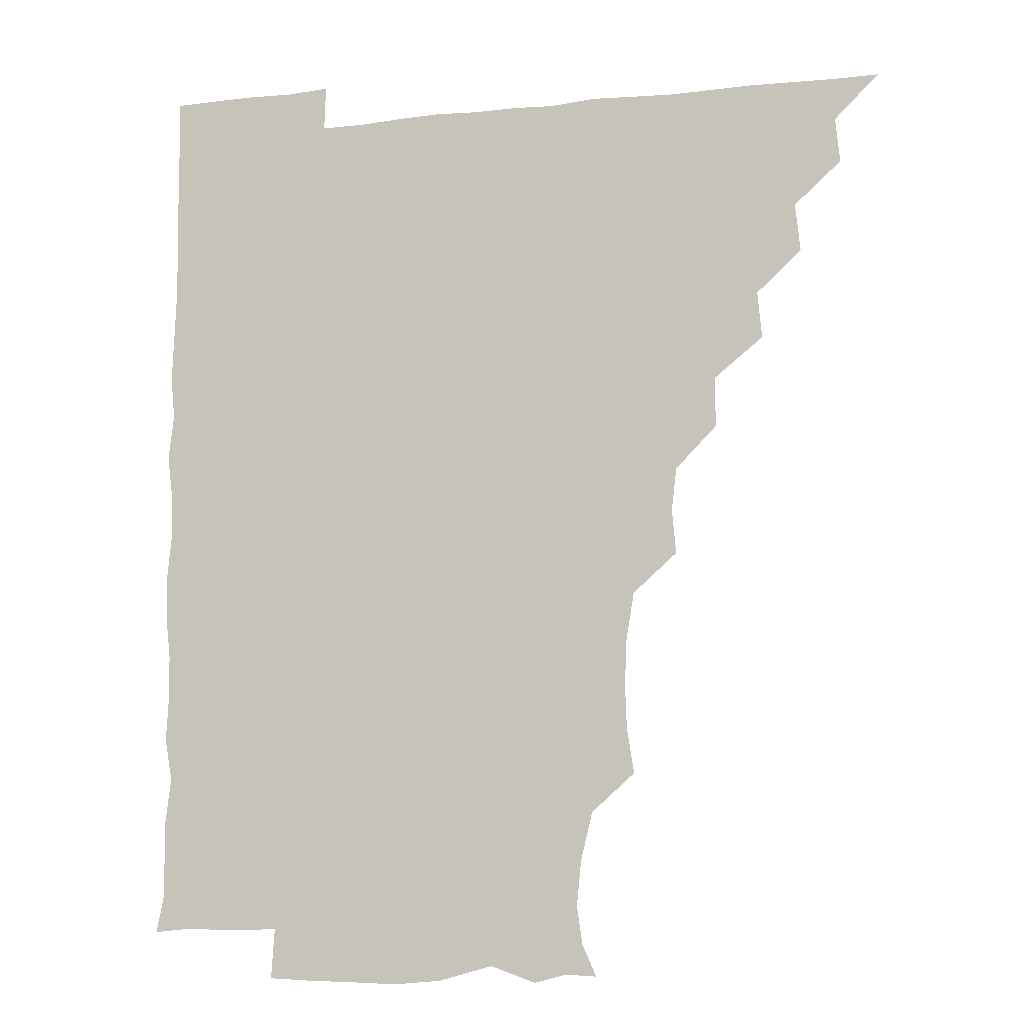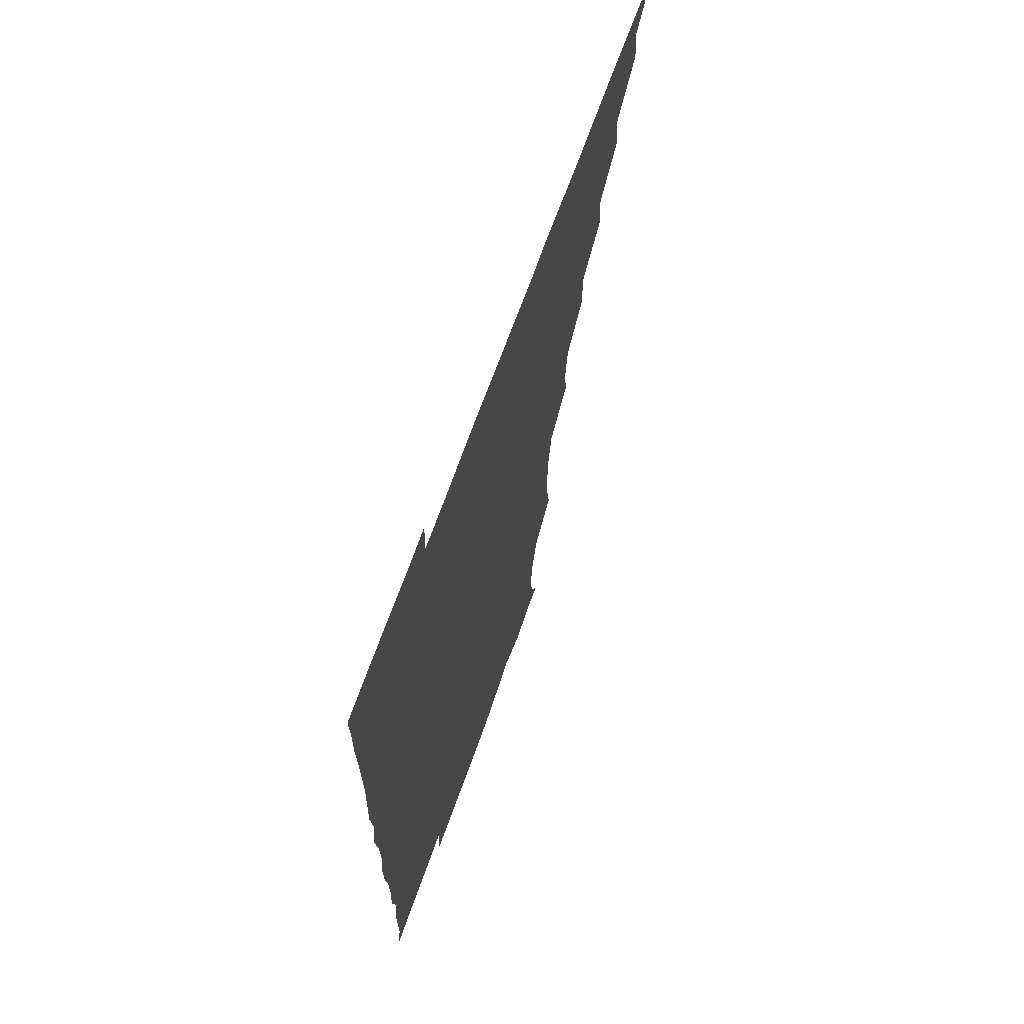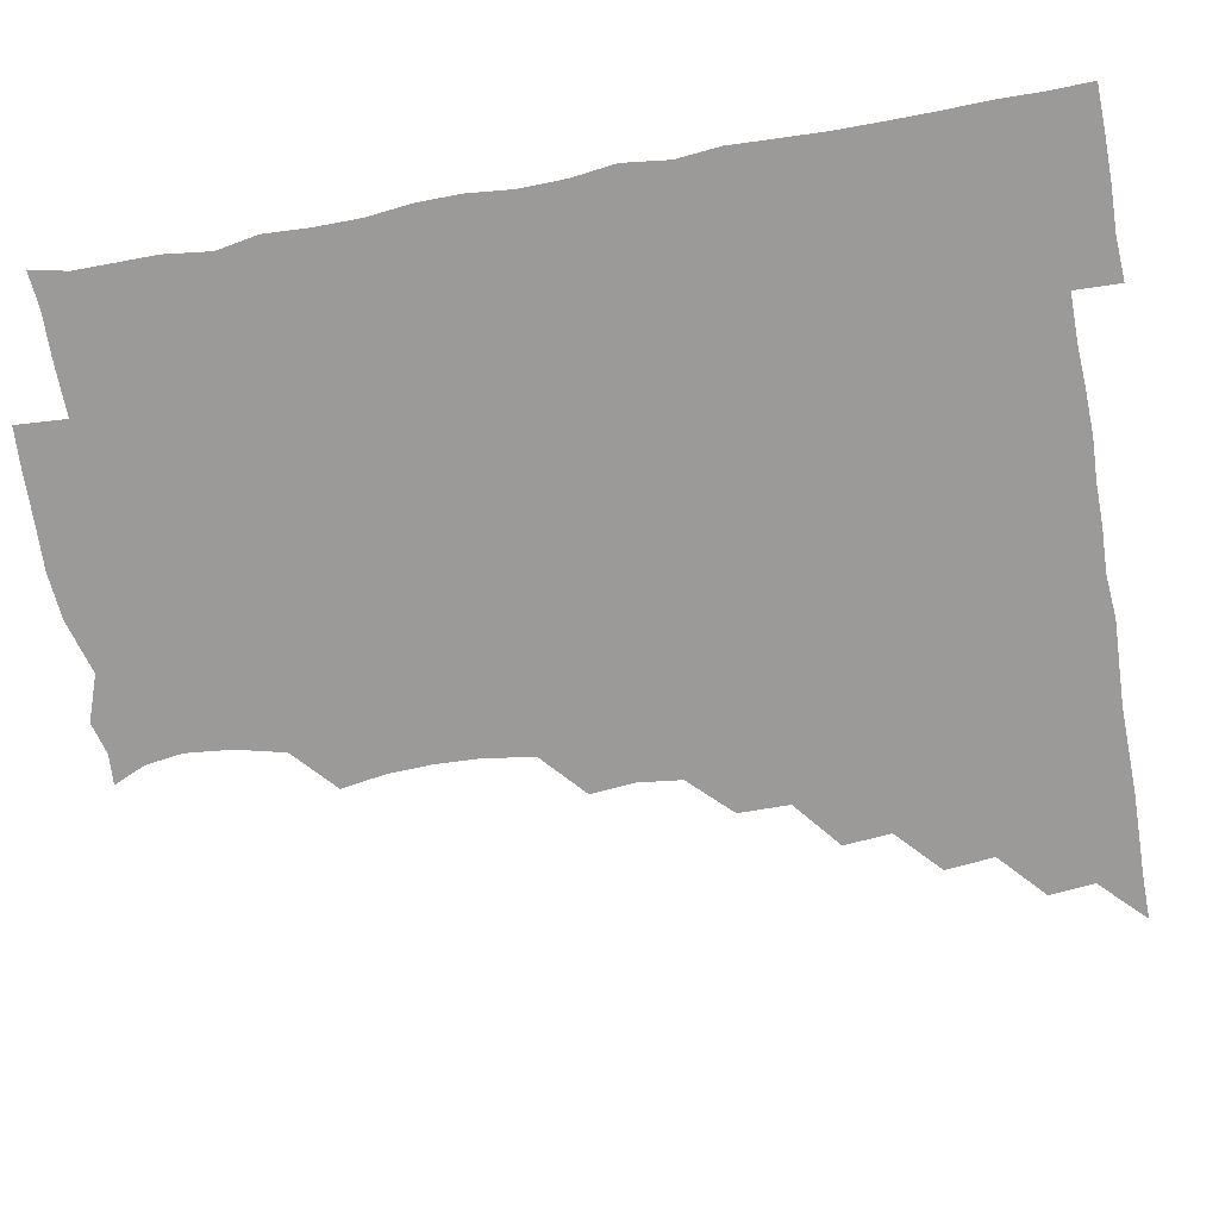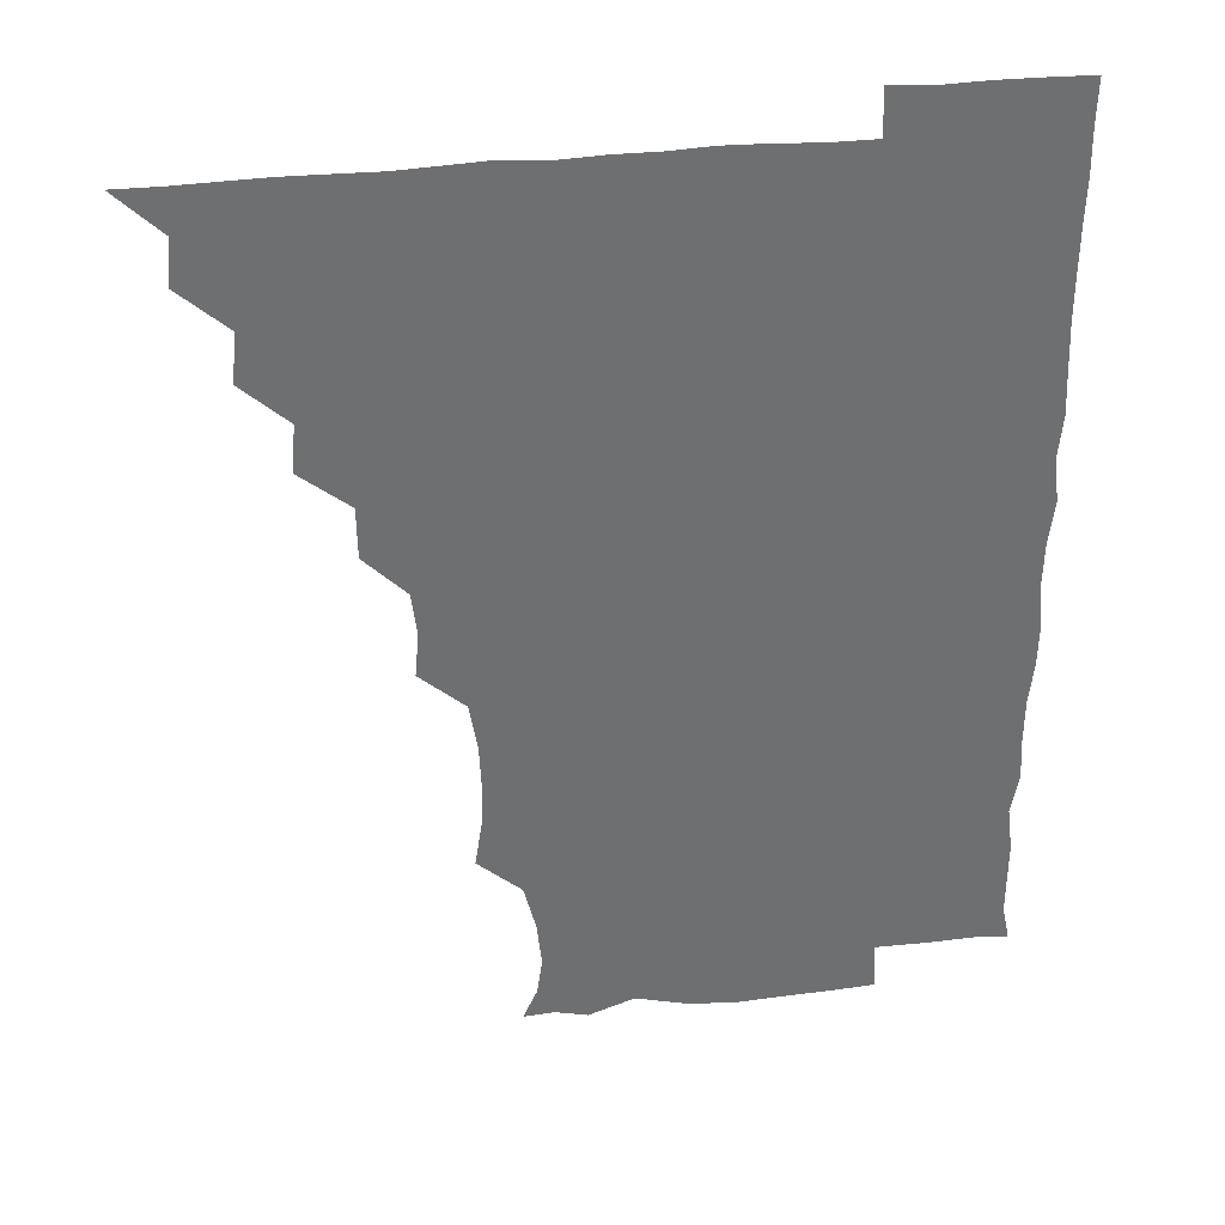
<metadata>
{"format":"obj","ext":"obj","renderer":"f3d","projection":"perspective","resolution":1024,"background":"white","views":[{"elev":-9.7,"azim":-163.9,"up":"+Y"},{"elev":68.8,"azim":109.6,"up":"+Y"},{"elev":-69.4,"azim":100.3,"up":"+Z"},{"elev":35.9,"azim":-8.2,"up":"+Y"}]}
</metadata>
<code>
v 450.9 495.9 0
v 465 465 0
v 466.5 480.8 0
v 466.3 495.8 0
v 479.8 433.4 0
v 481.5 450.3 0
v 481.5 466 0
v 481.5 480.8 0
v 481.2 496.1 0
v 494.2 402.7 0
v 495.7 419 0
v 496.5 435.9 0
v 496.8 451.1 0
v 496.7 466 0
v 496.2 481 0
v 495.9 496.4 0
v 511.5 371.4 0
v 511.3 389.1 0
v 511.7 406.4 0
v 512.2 422.3 0
v 512.3 437.1 0
v 511.6 451.3 0
v 511.3 466 0
v 511.3 480.8 0
v 510.9 496.2 0
v 526.3 326.6 0
v 527.6 342 0
v 525.8 356.9 0
v 527.4 376.8 0
v 526.9 391.6 0
v 526.4 406.4 0
v 526 420.8 0
v 526.3 436.1 0
v 526.3 451 0
v 526.3 465.8 0
v 526.2 480.8 0
v 526.1 495.9 0
v 542.2 249.5 0
v 544.6 265.4 0
v 545.2 280.4 0
v 544.5 296.6 0
v 541.7 313 0
v 541.9 330.2 0
v 542.1 346.3 0
v 542 361.7 0
v 541.3 376.2 0
v 541.8 392.2 0
v 541.7 406.7 0
v 541.8 421.7 0
v 541.4 436.2 0
v 542 450.9 0
v 541.2 465.9 0
v 541.1 480.8 0
v 541.1 496.6 0
v 556.2 179.7 0
v 561.1 190.7 0
v 563 203.6 0
v 561.4 219.5 0
v 557.3 236.2 0
v 557.8 255.2 0
v 558.1 270.4 0
v 558.2 285.6 0
v 557.2 300.4 0
v 556.2 315.5 0
v 556.6 331.6 0
v 556.5 346.4 0
v 556.8 362.5 0
v 556.3 376.4 0
v 556.1 391.2 0
v 556.6 406.8 0
v 556.4 421.5 0
v 556.7 436.4 0
v 556.3 451.1 0
v 556.1 466.1 0
v 556 480.9 0
v 555.5 497.2 0
v 567 180.3 0
v 573.5 194.1 0
v 574.4 211 0
v 573.3 226.3 0
v 572.3 242 0
v 571.7 256 0
v 572.1 271.5 0
v 572.2 287.8 0
v 572.1 302.7 0
v 571.4 316.1 0
v 571.2 331.4 0
v 571.7 347.6 0
v 571.3 361.8 0
v 571.5 377.5 0
v 571.6 392.2 0
v 571.4 406.8 0
v 571.5 421.9 0
v 571.4 436.2 0
v 571.4 450.9 0
v 571.1 465.9 0
v 570.9 481.1 0
v 570.9 496 0
v 578.3 177.4 0
v 585.8 196.6 0
v 587.3 212.5 0
v 587.2 228.8 0
v 586.7 243 0
v 586.5 258.4 0
v 587.9 272.6 0
v 586.7 287 0
v 586.2 301.9 0
v 586.6 317.9 0
v 586.6 332.5 0
v 586.4 347 0
v 586.3 361.6 0
v 586 375.7 0
v 586.1 391.3 0
v 586.2 406.6 0
v 586.1 421.1 0
v 586.2 436.2 0
v 586.3 450.9 0
v 586.2 465.8 0
v 586.2 480.5 0
v 585.7 496.6 0
v 594.1 183 0
v 601.5 198.5 0
v 602.5 213.4 0
v 601.8 226.9 0
v 601.3 242 0
v 600.9 255.5 0
v 601.5 273.6 0
v 601.4 288.1 0
v 601.7 302 0
v 601.2 316.7 0
v 601.1 331.8 0
v 601.2 346.9 0
v 601.2 361.9 0
v 601.5 377.3 0
v 601.1 391.4 0
v 601.3 407 0
v 601.2 421.3 0
v 601.1 436.1 0
v 601.3 450.9 0
v 601.2 465.8 0
v 601 481.1 0
v 600.8 496.5 0
v 613.1 177.8 0
v 616.1 197.4 0
v 616.6 212.8 0
v 616.4 228.6 0
v 616.3 240.9 0
v 616.1 256.6 0
v 615.8 273.4 0
v 615.9 286.8 0
v 616.1 303 0
v 616.4 317.6 0
v 616 332 0
v 616.3 346.6 0
v 616.1 362.2 0
v 616.1 377.3 0
v 616.1 391.4 0
v 616 406.4 0
v 616.3 421.7 0
v 616.3 436.2 0
v 616.3 451 0
v 616.3 465.6 0
v 616.2 480.2 0
v 615.3 497.2 0
v 629.7 176.4 0
v 630.3 197.4 0
v 630.6 214.9 0
v 631.1 228 0
v 631.2 243.4 0
v 632.1 256.3 0
v 630.6 272.3 0
v 630.9 286.7 0
v 630.7 302.1 0
v 631 317.7 0
v 630.9 330.5 0
v 630.9 347.8 0
v 630.9 362.2 0
v 630.9 376.6 0
v 631 391.8 0
v 631 406.7 0
v 631 421.5 0
v 631.2 436.4 0
v 631.3 451 0
v 631.2 465.6 0
v 630.8 481.3 0
v 629.9 496.8 0
v 646.1 177 0
v 645.6 198.1 0
v 645.6 212.3 0
v 645.7 228.3 0
v 645.5 242 0
v 645.9 259.5 0
v 646.1 272.9 0
v 645.9 287.3 0
v 645.7 302 0
v 645.4 318 0
v 645.8 332.1 0
v 645.8 347.5 0
v 645.7 362.1 0
v 645.8 376.8 0
v 645.7 392.3 0
v 645.9 406.9 0
v 645.8 421.9 0
v 645.9 436.4 0
v 646.2 451.1 0
v 646.1 466 0
v 646.2 480.8 0
v 645.4 496 0
v 662.4 177.4 0
v 660.4 196.6 0
v 660.1 212.8 0
v 660.3 228.2 0
v 660.7 243 0
v 660.8 257.3 0
v 660.4 273.1 0
v 660.7 287.5 0
v 660.5 302.3 0
v 660.2 317.5 0
v 661.2 330.7 0
v 660.2 347.7 0
v 660.5 362.2 0
v 660.6 376.9 0
v 661 391.3 0
v 660.6 407 0
v 660.8 421.5 0
v 661 435.9 0
v 661 451.6 0
v 661.1 466.1 0
v 661.4 480.7 0
v 661.1 496 0
v 660.5 511.8 0
v 676.8 178.2 0
v 675.7 195.5 0
v 675.3 211.6 0
v 675 227.4 0
v 675 242.6 0
v 674.8 258.4 0
v 674.9 273.2 0
v 674.9 288.3 0
v 675.2 302.7 0
v 675.3 317 0
v 675.4 332.3 0
v 675.1 347.4 0
v 675.4 361.8 0
v 675.8 376.2 0
v 675.4 392.1 0
v 675.6 406.6 0
v 675.4 422 0
v 675.7 436.4 0
v 675.7 451.7 0
v 676 466.1 0
v 676.2 480.9 0
v 676.4 495.4 0
v 675.6 511 0
v 694.5 195.2 0
v 690.6 211.8 0
v 689.4 227.9 0
v 689.5 242.6 0
v 689.7 257.1 0
v 689.5 272.7 0
v 689.3 287.7 0
v 689.6 302.4 0
v 689.9 317.1 0
v 689.9 332.1 0
v 690.1 346.6 0
v 690.1 361.7 0
v 689.9 377.2 0
v 689.5 392.6 0
v 690.1 406.9 0
v 690.3 421.5 0
v 690.5 436.2 0
v 690.2 451.9 0
v 690.8 466.2 0
v 690.9 481 0
v 691.1 495.4 0
v 690.6 511.4 0
v 709.7 195.6 0
v 705.3 211.1 0
v 704.3 226.3 0
v 703.8 241.2 0
v 703.9 255.5 0
v 703.6 271.8 0
v 704.1 285.9 0
v 703.5 301.8 0
v 704.6 316.3 0
v 704.5 331.2 0
v 703.4 346.9 0
v 704.6 361 0
v 704.6 376.5 0
v 705.1 390.6 0
v 704.4 406.7 0
v 704.4 421.5 0
v 704.6 436.4 0
v 705.3 451.1 0
v 705 466.6 0
v 705.7 480.9 0
v 705.6 495.4 0
v 705.7 511.3 0
v 722.2 194.4 0
v 719.6 207.1 0
v 719.6 220.3 0
v 719.7 234.3 0
v 717.8 250.1 0
v 720.4 264.4 0
v 719.6 279.6 0
v 719.7 295.2 0
v 721.3 310.2 0
v 721.5 324.9 0
v 720 340.9 0
v 720.4 356.5 0
v 722.2 371.3 0
v 720.3 387 0
v 721.7 401.9 0
v 721.1 417.3 0
v 720.4 433.2 0
v 720.4 449.1 0
v 720.6 465.1 0
v 721 480.5 0
v 720.7 495.9 0
v 721 510.9 0
f 3 4 1
f 6 7 2
f 2 7 3
f 7 8 3
f 3 8 4
f 8 9 4
f 11 12 5
f 5 12 6
f 12 13 6
f 6 13 7
f 13 14 7
f 7 14 8
f 14 15 8
f 8 15 9
f 15 16 9
f 18 19 10
f 10 19 11
f 19 20 11
f 11 20 12
f 20 21 12
f 12 21 13
f 21 22 13
f 13 22 14
f 22 23 14
f 14 23 15
f 23 24 15
f 15 24 16
f 24 25 16
f 28 29 17
f 17 29 18
f 29 30 18
f 18 30 19
f 30 31 19
f 19 31 20
f 31 32 20
f 20 32 21
f 32 33 21
f 21 33 22
f 33 34 22
f 22 34 23
f 34 35 23
f 23 35 24
f 35 36 24
f 24 36 25
f 36 37 25
f 42 43 26
f 26 43 27
f 43 44 27
f 27 44 28
f 44 45 28
f 28 45 29
f 45 46 29
f 29 46 30
f 46 47 30
f 30 47 31
f 47 48 31
f 31 48 32
f 48 49 32
f 32 49 33
f 49 50 33
f 33 50 34
f 50 51 34
f 34 51 35
f 51 52 35
f 35 52 36
f 52 53 36
f 36 53 37
f 53 54 37
f 59 60 38
f 38 60 39
f 60 61 39
f 39 61 40
f 61 62 40
f 40 62 41
f 62 63 41
f 41 63 42
f 63 64 42
f 42 64 43
f 64 65 43
f 43 65 44
f 65 66 44
f 44 66 45
f 66 67 45
f 45 67 46
f 67 68 46
f 46 68 47
f 68 69 47
f 47 69 48
f 69 70 48
f 48 70 49
f 70 71 49
f 49 71 50
f 71 72 50
f 50 72 51
f 72 73 51
f 51 73 52
f 73 74 52
f 52 74 53
f 74 75 53
f 53 75 54
f 75 76 54
f 55 77 56
f 77 78 56
f 56 78 57
f 78 79 57
f 57 79 58
f 79 80 58
f 58 80 59
f 80 81 59
f 59 81 60
f 81 82 60
f 60 82 61
f 82 83 61
f 61 83 62
f 83 84 62
f 62 84 63
f 84 85 63
f 63 85 64
f 85 86 64
f 64 86 65
f 86 87 65
f 65 87 66
f 87 88 66
f 66 88 67
f 88 89 67
f 67 89 68
f 89 90 68
f 68 90 69
f 90 91 69
f 69 91 70
f 91 92 70
f 70 92 71
f 92 93 71
f 71 93 72
f 93 94 72
f 72 94 73
f 94 95 73
f 73 95 74
f 95 96 74
f 74 96 75
f 96 97 75
f 75 97 76
f 97 98 76
f 77 99 78
f 99 100 78
f 78 100 79
f 100 101 79
f 79 101 80
f 101 102 80
f 80 102 81
f 102 103 81
f 81 103 82
f 103 104 82
f 82 104 83
f 104 105 83
f 83 105 84
f 105 106 84
f 84 106 85
f 106 107 85
f 85 107 86
f 107 108 86
f 86 108 87
f 108 109 87
f 87 109 88
f 109 110 88
f 88 110 89
f 110 111 89
f 89 111 90
f 111 112 90
f 90 112 91
f 112 113 91
f 91 113 92
f 113 114 92
f 92 114 93
f 114 115 93
f 93 115 94
f 115 116 94
f 94 116 95
f 116 117 95
f 95 117 96
f 117 118 96
f 96 118 97
f 118 119 97
f 97 119 98
f 119 120 98
f 99 121 100
f 121 122 100
f 100 122 101
f 122 123 101
f 101 123 102
f 123 124 102
f 102 124 103
f 124 125 103
f 103 125 104
f 125 126 104
f 104 126 105
f 126 127 105
f 105 127 106
f 127 128 106
f 106 128 107
f 128 129 107
f 107 129 108
f 129 130 108
f 108 130 109
f 130 131 109
f 109 131 110
f 131 132 110
f 110 132 111
f 132 133 111
f 111 133 112
f 133 134 112
f 112 134 113
f 134 135 113
f 113 135 114
f 135 136 114
f 114 136 115
f 136 137 115
f 115 137 116
f 137 138 116
f 116 138 117
f 138 139 117
f 117 139 118
f 139 140 118
f 118 140 119
f 140 141 119
f 119 141 120
f 141 142 120
f 121 143 122
f 143 144 122
f 122 144 123
f 144 145 123
f 123 145 124
f 145 146 124
f 124 146 125
f 146 147 125
f 125 147 126
f 147 148 126
f 126 148 127
f 148 149 127
f 127 149 128
f 149 150 128
f 128 150 129
f 150 151 129
f 129 151 130
f 151 152 130
f 130 152 131
f 152 153 131
f 131 153 132
f 153 154 132
f 132 154 133
f 154 155 133
f 133 155 134
f 155 156 134
f 134 156 135
f 156 157 135
f 135 157 136
f 157 158 136
f 136 158 137
f 158 159 137
f 137 159 138
f 159 160 138
f 138 160 139
f 160 161 139
f 139 161 140
f 161 162 140
f 140 162 141
f 162 163 141
f 141 163 142
f 163 164 142
f 143 165 144
f 165 166 144
f 144 166 145
f 166 167 145
f 145 167 146
f 167 168 146
f 146 168 147
f 168 169 147
f 147 169 148
f 169 170 148
f 148 170 149
f 170 171 149
f 149 171 150
f 171 172 150
f 150 172 151
f 172 173 151
f 151 173 152
f 173 174 152
f 152 174 153
f 174 175 153
f 153 175 154
f 175 176 154
f 154 176 155
f 176 177 155
f 155 177 156
f 177 178 156
f 156 178 157
f 178 179 157
f 157 179 158
f 179 180 158
f 158 180 159
f 180 181 159
f 159 181 160
f 181 182 160
f 160 182 161
f 182 183 161
f 161 183 162
f 183 184 162
f 162 184 163
f 184 185 163
f 163 185 164
f 185 186 164
f 165 187 166
f 187 188 166
f 166 188 167
f 188 189 167
f 167 189 168
f 189 190 168
f 168 190 169
f 190 191 169
f 169 191 170
f 191 192 170
f 170 192 171
f 192 193 171
f 171 193 172
f 193 194 172
f 172 194 173
f 194 195 173
f 173 195 174
f 195 196 174
f 174 196 175
f 196 197 175
f 175 197 176
f 197 198 176
f 176 198 177
f 198 199 177
f 177 199 178
f 199 200 178
f 178 200 179
f 200 201 179
f 179 201 180
f 201 202 180
f 180 202 181
f 202 203 181
f 181 203 182
f 203 204 182
f 182 204 183
f 204 205 183
f 183 205 184
f 205 206 184
f 184 206 185
f 206 207 185
f 185 207 186
f 207 208 186
f 187 209 188
f 209 210 188
f 188 210 189
f 210 211 189
f 189 211 190
f 211 212 190
f 190 212 191
f 212 213 191
f 191 213 192
f 213 214 192
f 192 214 193
f 214 215 193
f 193 215 194
f 215 216 194
f 194 216 195
f 216 217 195
f 195 217 196
f 217 218 196
f 196 218 197
f 218 219 197
f 197 219 198
f 219 220 198
f 198 220 199
f 220 221 199
f 199 221 200
f 221 222 200
f 200 222 201
f 222 223 201
f 201 223 202
f 223 224 202
f 202 224 203
f 224 225 203
f 203 225 204
f 225 226 204
f 204 226 205
f 226 227 205
f 205 227 206
f 227 228 206
f 206 228 207
f 228 229 207
f 207 229 208
f 229 230 208
f 209 232 210
f 232 233 210
f 210 233 211
f 233 234 211
f 211 234 212
f 234 235 212
f 212 235 213
f 235 236 213
f 213 236 214
f 236 237 214
f 214 237 215
f 237 238 215
f 215 238 216
f 238 239 216
f 216 239 217
f 239 240 217
f 217 240 218
f 240 241 218
f 218 241 219
f 241 242 219
f 219 242 220
f 242 243 220
f 220 243 221
f 243 244 221
f 221 244 222
f 244 245 222
f 222 245 223
f 245 246 223
f 223 246 224
f 246 247 224
f 224 247 225
f 247 248 225
f 225 248 226
f 248 249 226
f 226 249 227
f 249 250 227
f 227 250 228
f 250 251 228
f 228 251 229
f 251 252 229
f 229 252 230
f 252 253 230
f 230 253 231
f 253 254 231
f 233 255 234
f 255 256 234
f 234 256 235
f 256 257 235
f 235 257 236
f 257 258 236
f 236 258 237
f 258 259 237
f 237 259 238
f 259 260 238
f 238 260 239
f 260 261 239
f 239 261 240
f 261 262 240
f 240 262 241
f 262 263 241
f 241 263 242
f 263 264 242
f 242 264 243
f 264 265 243
f 243 265 244
f 265 266 244
f 244 266 245
f 266 267 245
f 245 267 246
f 267 268 246
f 246 268 247
f 268 269 247
f 247 269 248
f 269 270 248
f 248 270 249
f 270 271 249
f 249 271 250
f 271 272 250
f 250 272 251
f 272 273 251
f 251 273 252
f 273 274 252
f 252 274 253
f 274 275 253
f 253 275 254
f 275 276 254
f 255 277 256
f 277 278 256
f 256 278 257
f 278 279 257
f 257 279 258
f 279 280 258
f 258 280 259
f 280 281 259
f 259 281 260
f 281 282 260
f 260 282 261
f 282 283 261
f 261 283 262
f 283 284 262
f 262 284 263
f 284 285 263
f 263 285 264
f 285 286 264
f 264 286 265
f 286 287 265
f 265 287 266
f 287 288 266
f 266 288 267
f 288 289 267
f 267 289 268
f 289 290 268
f 268 290 269
f 290 291 269
f 269 291 270
f 291 292 270
f 270 292 271
f 292 293 271
f 271 293 272
f 293 294 272
f 272 294 273
f 294 295 273
f 273 295 274
f 295 296 274
f 274 296 275
f 296 297 275
f 275 297 276
f 297 298 276
f 277 299 278
f 299 300 278
f 278 300 279
f 300 301 279
f 279 301 280
f 301 302 280
f 280 302 281
f 302 303 281
f 281 303 282
f 303 304 282
f 282 304 283
f 304 305 283
f 283 305 284
f 305 306 284
f 284 306 285
f 306 307 285
f 285 307 286
f 307 308 286
f 286 308 287
f 308 309 287
f 287 309 288
f 309 310 288
f 288 310 289
f 310 311 289
f 289 311 290
f 311 312 290
f 290 312 291
f 312 313 291
f 291 313 292
f 313 314 292
f 292 314 293
f 314 315 293
f 293 315 294
f 315 316 294
f 294 316 295
f 316 317 295
f 295 317 296
f 317 318 296
f 296 318 297
f 318 319 297
f 297 319 298
f 319 320 298

</code>
